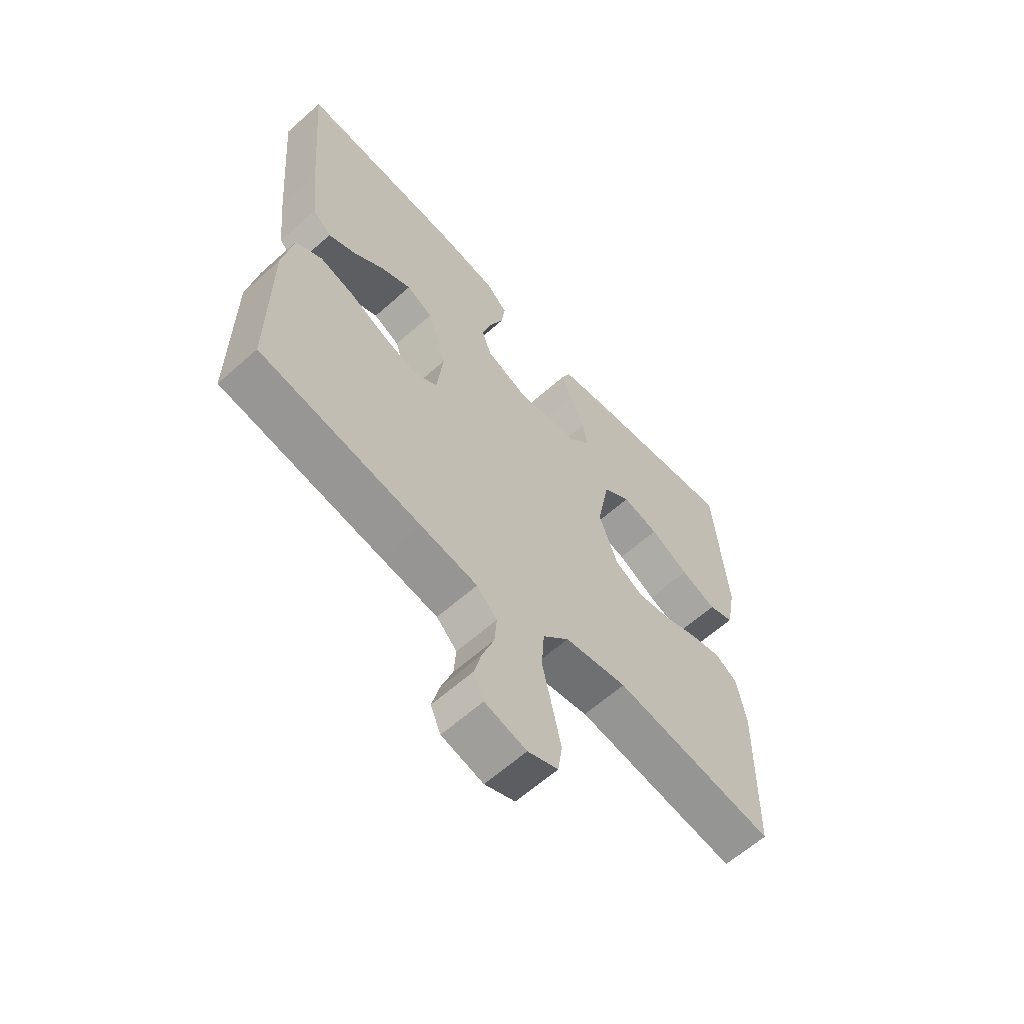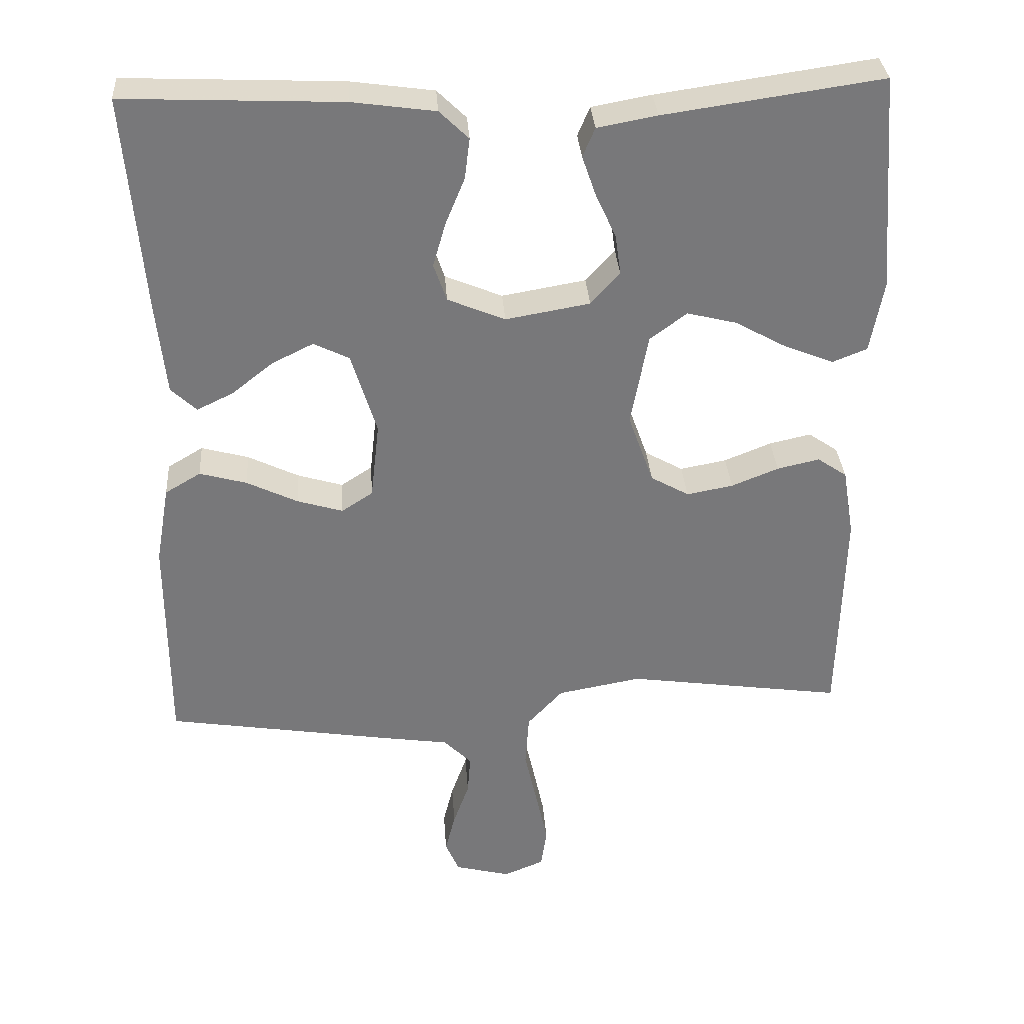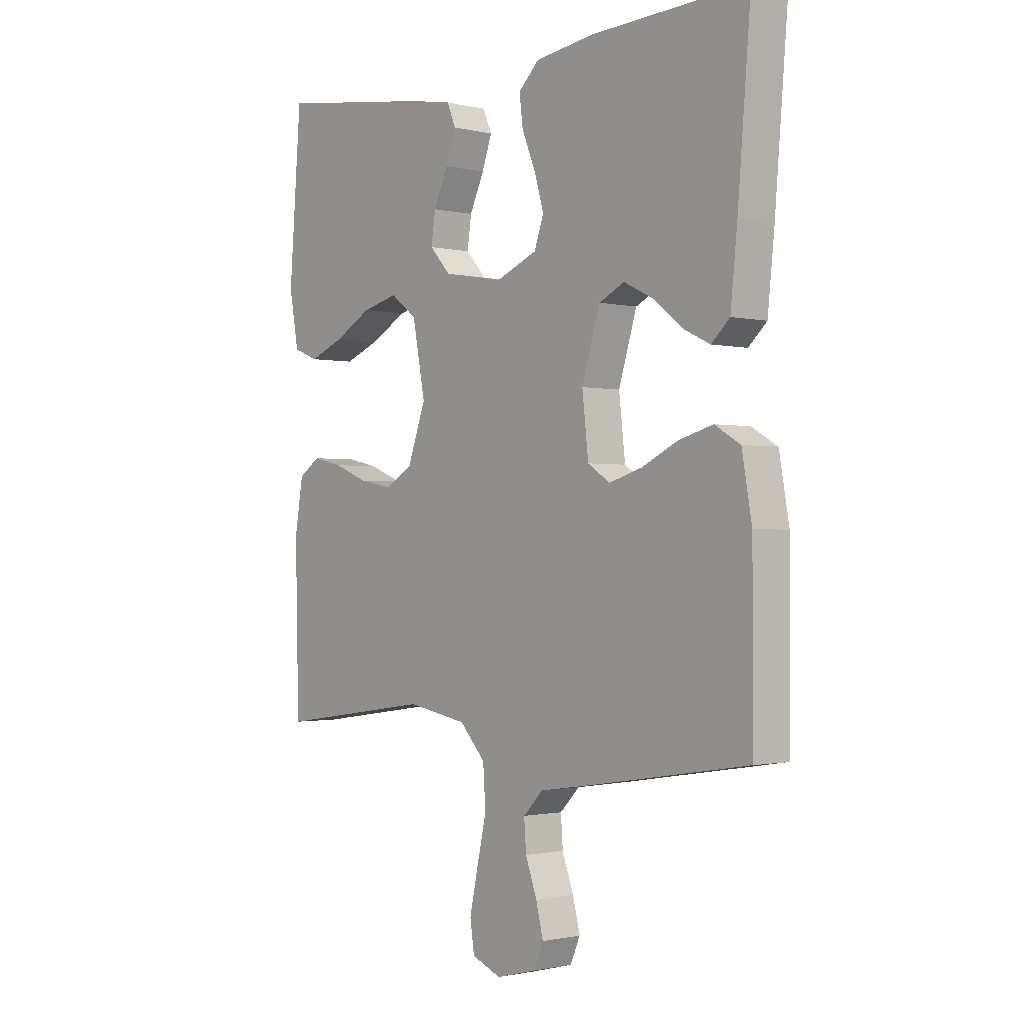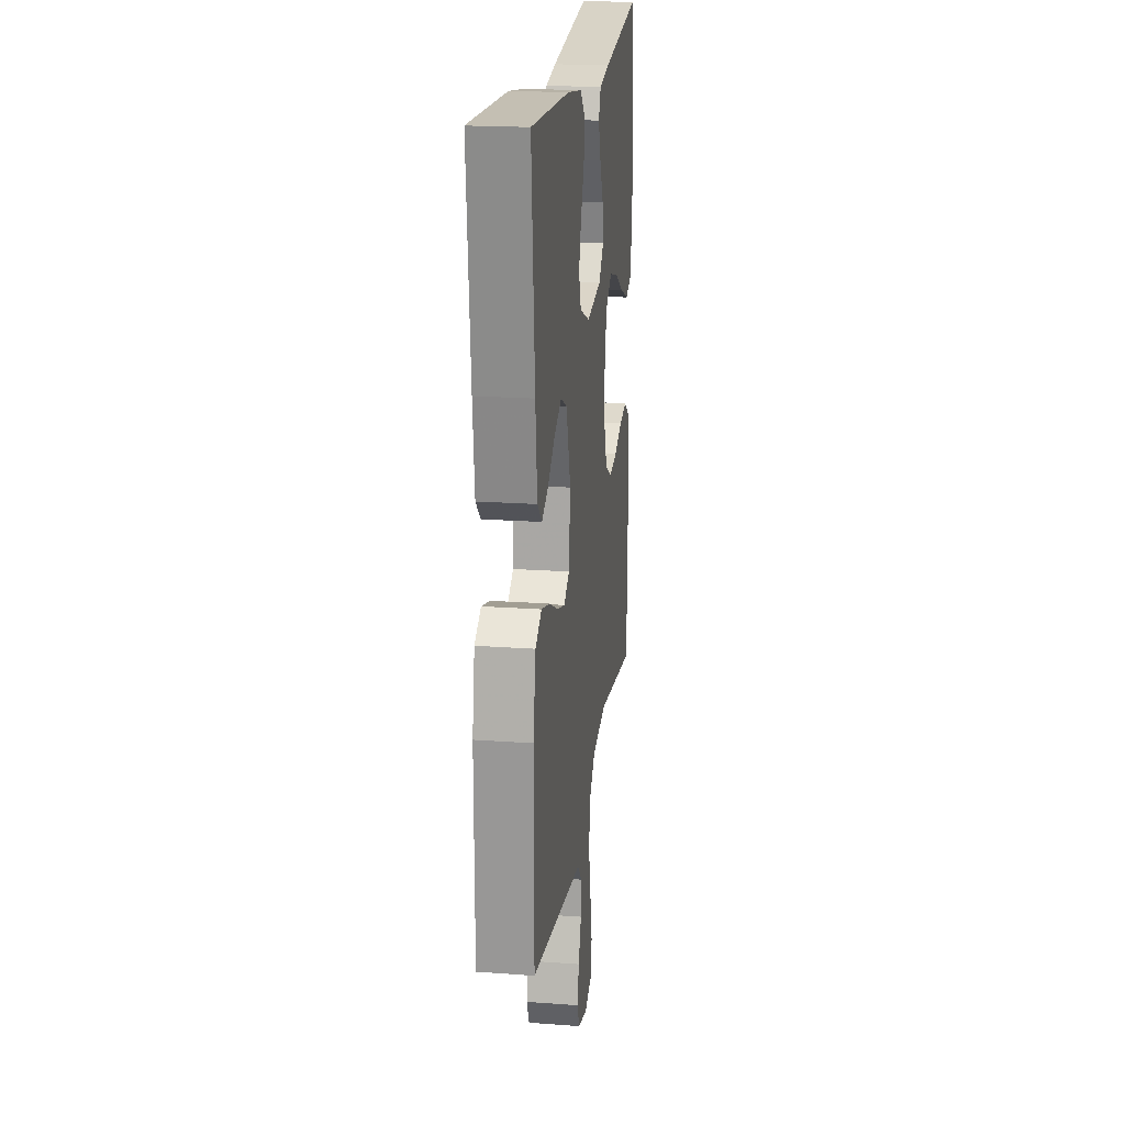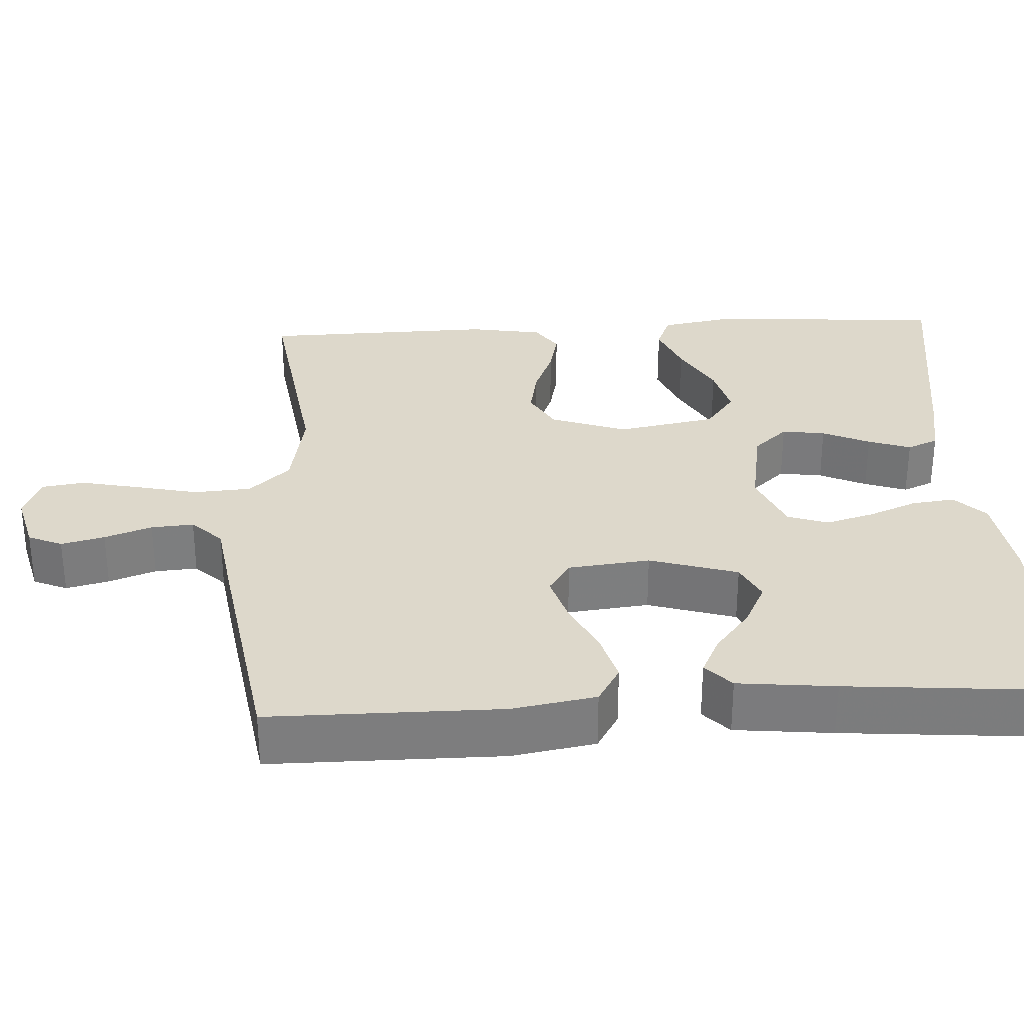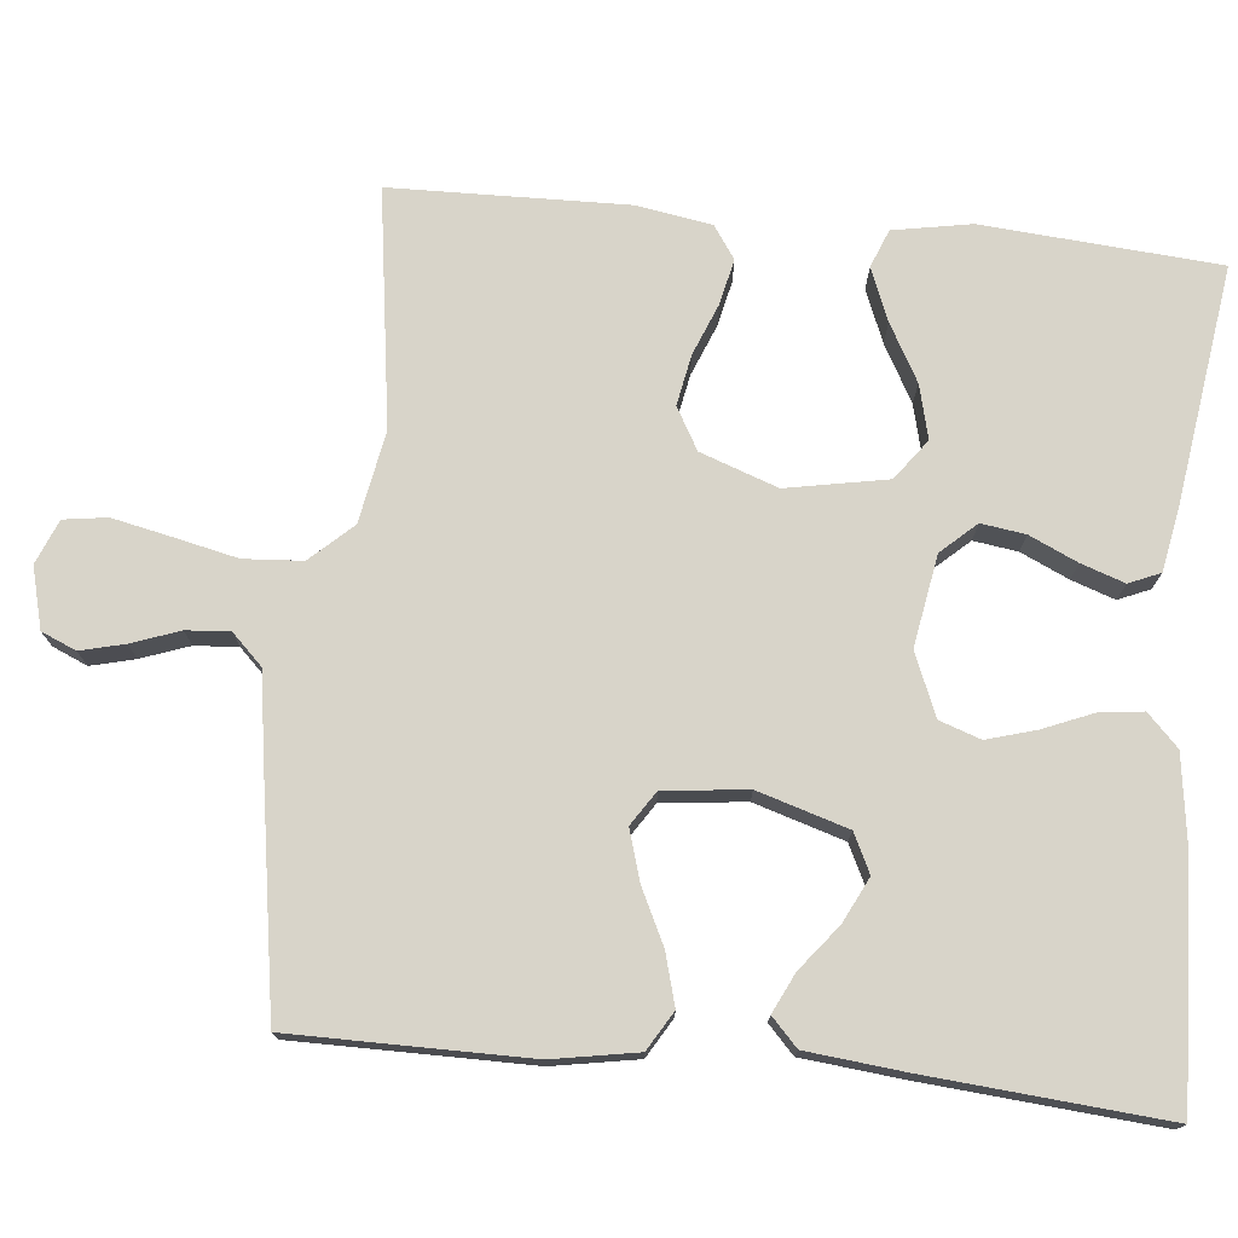
<metadata>
{"format":"obj","ext":"obj","renderer":"f3d","projection":"perspective","resolution":1024,"background":"white","views":[{"elev":-62.2,"azim":-47.9,"up":"+Z"},{"elev":32.8,"azim":-4.0,"up":"+Z"},{"elev":-1.2,"azim":-130.6,"up":"+Z"},{"elev":20.2,"azim":-82.4,"up":"+Z"},{"elev":31.1,"azim":-93.1,"up":"+Y"},{"elev":75.0,"azim":-84.3,"up":"+Y"}]}
</metadata>
<code>
v -0.5 0.07 -0.5
v -0.5 0.07 -0.2
v -0.481 0.07 -0.092
v -0.432 0.07 -0.063
v -0.367 0.07 -0.081
v -0.297 0.07 -0.115
v -0.234 0.07 -0.134
v -0.191 0.07 -0.106
v -0.179 0.07 0
v -0.214 0.07 0.114
v -0.263 0.07 0.138
v -0.32 0.07 0.11
v -0.377 0.07 0.065
v -0.427 0.07 0.041
v -0.462 0.07 0.074
v -0.475 0.07 0.2
v -0.5 0.07 0.5
v -0.2 0.07 0.487
v -0.086 0.07 0.471
v -0.046 0.07 0.432
v -0.053 0.07 0.376
v -0.079 0.07 0.313
v -0.097 0.07 0.251
v -0.079 0.07 0.199
v 0 0.07 0.166
v 0.116 0.07 0.186
v 0.156 0.07 0.23
v 0.148 0.07 0.286
v 0.12 0.07 0.347
v 0.101 0.07 0.402
v 0.118 0.07 0.442
v 0.2 0.07 0.457
v 0.5 0.07 0.5
v 0.523 0.07 0.2
v 0.505 0.07 0.101
v 0.457 0.07 0.082
v 0.39 0.07 0.109
v 0.318 0.07 0.149
v 0.25 0.07 0.166
v 0.199 0.07 0.128
v 0.175 0.07 0
v 0.21 0.07 -0.098
v 0.263 0.07 -0.128
v 0.327 0.07 -0.116
v 0.392 0.07 -0.09
v 0.45 0.07 -0.077
v 0.491 0.07 -0.105
v 0.507 0.07 -0.2
v 0.5 0.07 -0.5
v 0.2 0.07 -0.457
v 0.084 0.07 -0.478
v 0.035 0.07 -0.531
v 0.03 0.07 -0.605
v 0.048 0.07 -0.686
v 0.064 0.07 -0.761
v 0.056 0.07 -0.816
v 0 0.07 -0.839
v -0.077 0.07 -0.819
v -0.096 0.07 -0.775
v -0.082 0.07 -0.719
v -0.06 0.07 -0.658
v -0.056 0.07 -0.603
v -0.094 0.07 -0.564
v -0.2 0.07 -0.548
v -0.5 0 -0.5
v -0.5 0 -0.2
v -0.481 0 -0.092
v -0.432 0 -0.063
v -0.367 0 -0.081
v -0.297 0 -0.115
v -0.234 0 -0.134
v -0.191 0 -0.106
v -0.179 0 0
v -0.214 0 0.114
v -0.263 0 0.138
v -0.32 0 0.11
v -0.377 0 0.065
v -0.427 0 0.041
v -0.462 0 0.074
v -0.475 0 0.2
v -0.5 0 0.5
v -0.2 0 0.487
v -0.086 0 0.471
v -0.046 0 0.432
v -0.053 0 0.376
v -0.079 0 0.313
v -0.097 0 0.251
v -0.079 0 0.199
v 0 0 0.166
v 0.116 0 0.186
v 0.156 0 0.23
v 0.148 0 0.286
v 0.12 0 0.347
v 0.101 0 0.402
v 0.118 0 0.442
v 0.2 0 0.457
v 0.5 0 0.5
v 0.523 0 0.2
v 0.505 0 0.101
v 0.457 0 0.082
v 0.39 0 0.109
v 0.318 0 0.149
v 0.25 0 0.166
v 0.199 0 0.128
v 0.175 0 0
v 0.21 0 -0.098
v 0.263 0 -0.128
v 0.327 0 -0.116
v 0.392 0 -0.09
v 0.45 0 -0.077
v 0.491 0 -0.105
v 0.507 0 -0.2
v 0.5 0 -0.5
v 0.2 0 -0.457
v 0.084 0 -0.478
v 0.035 0 -0.531
v 0.03 0 -0.605
v 0.048 0 -0.686
v 0.064 0 -0.761
v 0.056 0 -0.816
v 0 0 -0.839
v -0.077 0 -0.819
v -0.096 0 -0.775
v -0.082 0 -0.719
v -0.06 0 -0.658
v -0.056 0 -0.603
v -0.094 0 -0.564
v -0.2 0 -0.548
f 4 5 6
f 3 4 6
f 2 3 6
f 1 2 6
f 64 1 6
f 63 64 6
f 62 63 6 7
f 59 60 61
f 58 59 61
f 57 58 61
f 56 57 61
f 55 56 61
f 54 55 61
f 53 54 61
f 52 53 61 62
f 62 7 8
f 52 62 8
f 51 52 8
f 48 49 50
f 47 48 50
f 46 47 50
f 45 46 50
f 44 45 50
f 43 44 50 51
f 51 8 9
f 43 51 9
f 42 43 9
f 36 37 38
f 35 36 38
f 34 35 38
f 33 34 38
f 32 33 38
f 31 32 38
f 30 31 38
f 29 30 38
f 28 29 38
f 27 28 38 39
f 26 27 39 40
f 20 21 22
f 19 20 22
f 18 19 22
f 17 18 22
f 16 17 22
f 15 16 22
f 14 15 22
f 13 14 22
f 12 13 22
f 11 12 22 23
f 10 11 23 24
f 10 24 25
f 9 10 25
f 42 9 25
f 41 42 25
f 25 26 40 41
f 70 69 68
f 70 68 67
f 70 67 66
f 70 66 65
f 70 65 128
f 70 128 127
f 71 70 127 126
f 125 124 123
f 125 123 122
f 125 122 121
f 125 121 120
f 125 120 119
f 125 119 118
f 125 118 117
f 126 125 117 116
f 72 71 126
f 72 126 116
f 72 116 115
f 114 113 112
f 114 112 111
f 114 111 110
f 114 110 109
f 114 109 108
f 115 114 108 107
f 73 72 115
f 73 115 107
f 73 107 106
f 102 101 100
f 102 100 99
f 102 99 98
f 102 98 97
f 102 97 96
f 102 96 95
f 102 95 94
f 102 94 93
f 102 93 92
f 103 102 92 91
f 104 103 91 90
f 86 85 84
f 86 84 83
f 86 83 82
f 86 82 81
f 86 81 80
f 86 80 79
f 86 79 78
f 86 78 77
f 86 77 76
f 87 86 76 75
f 88 87 75 74
f 89 88 74
f 89 74 73
f 89 73 106
f 89 106 105
f 105 104 90 89
f 1 65 66 2
f 2 66 67 3
f 3 67 68 4
f 4 68 69 5
f 5 69 70 6
f 6 70 71 7
f 7 71 72 8
f 8 72 73 9
f 9 73 74 10
f 10 74 75 11
f 11 75 76 12
f 12 76 77 13
f 13 77 78 14
f 14 78 79 15
f 15 79 80 16
f 16 80 81 17
f 17 81 82 18
f 18 82 83 19
f 19 83 84 20
f 20 84 85 21
f 21 85 86 22
f 22 86 87 23
f 23 87 88 24
f 24 88 89 25
f 25 89 90 26
f 26 90 91 27
f 27 91 92 28
f 28 92 93 29
f 29 93 94 30
f 30 94 95 31
f 31 95 96 32
f 32 96 97 33
f 33 97 98 34
f 34 98 99 35
f 35 99 100 36
f 36 100 101 37
f 37 101 102 38
f 38 102 103 39
f 39 103 104 40
f 40 104 105 41
f 41 105 106 42
f 42 106 107 43
f 43 107 108 44
f 44 108 109 45
f 45 109 110 46
f 46 110 111 47
f 47 111 112 48
f 48 112 113 49
f 49 113 114 50
f 50 114 115 51
f 51 115 116 52
f 52 116 117 53
f 53 117 118 54
f 54 118 119 55
f 55 119 120 56
f 56 120 121 57
f 57 121 122 58
f 58 122 123 59
f 59 123 124 60
f 60 124 125 61
f 61 125 126 62
f 62 126 127 63
f 63 127 128 64
f 64 128 65 1

</code>
